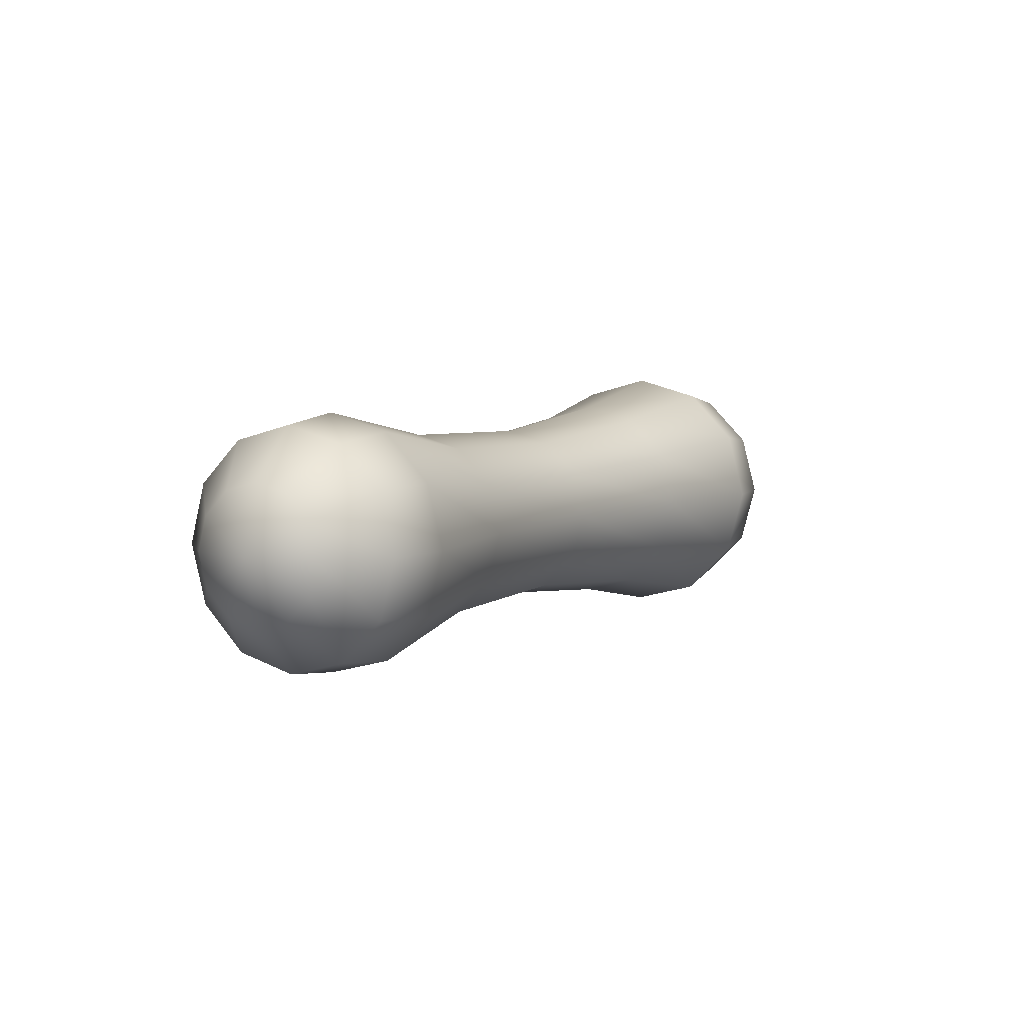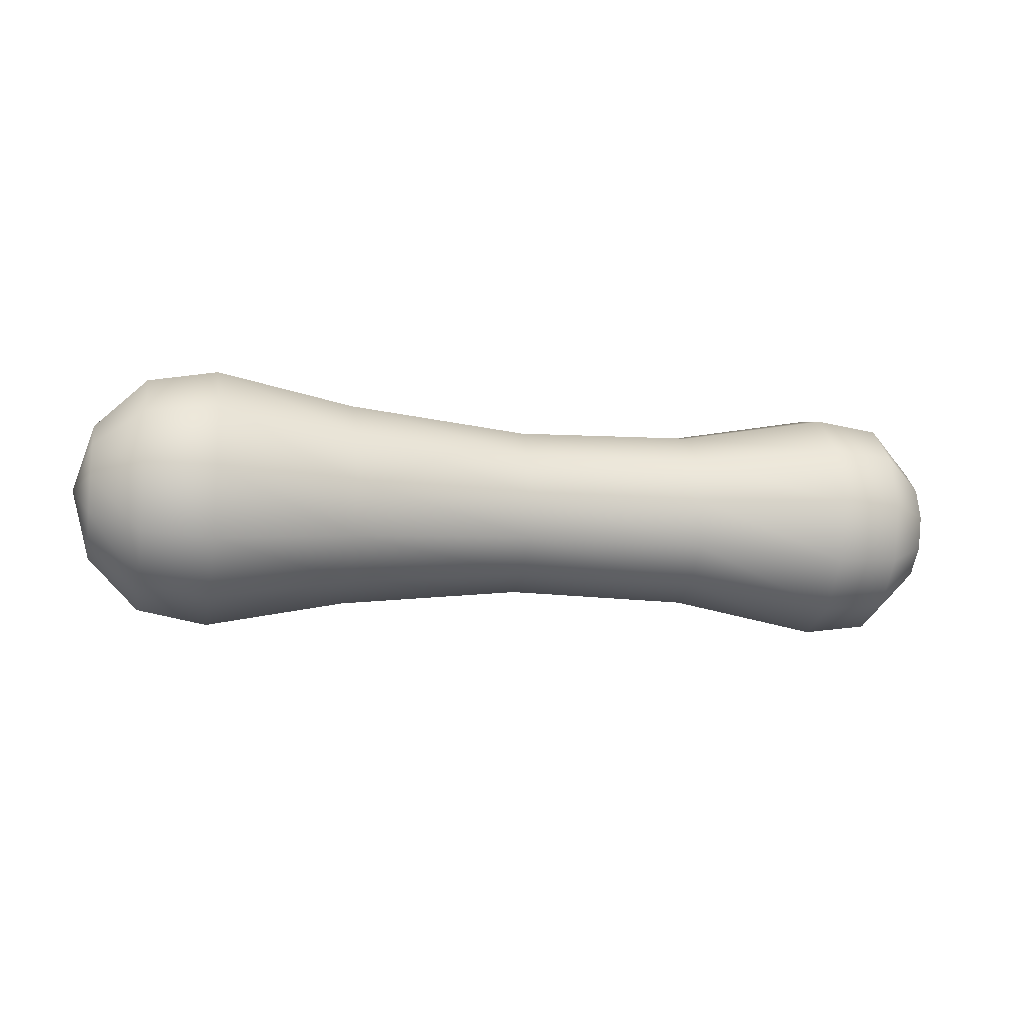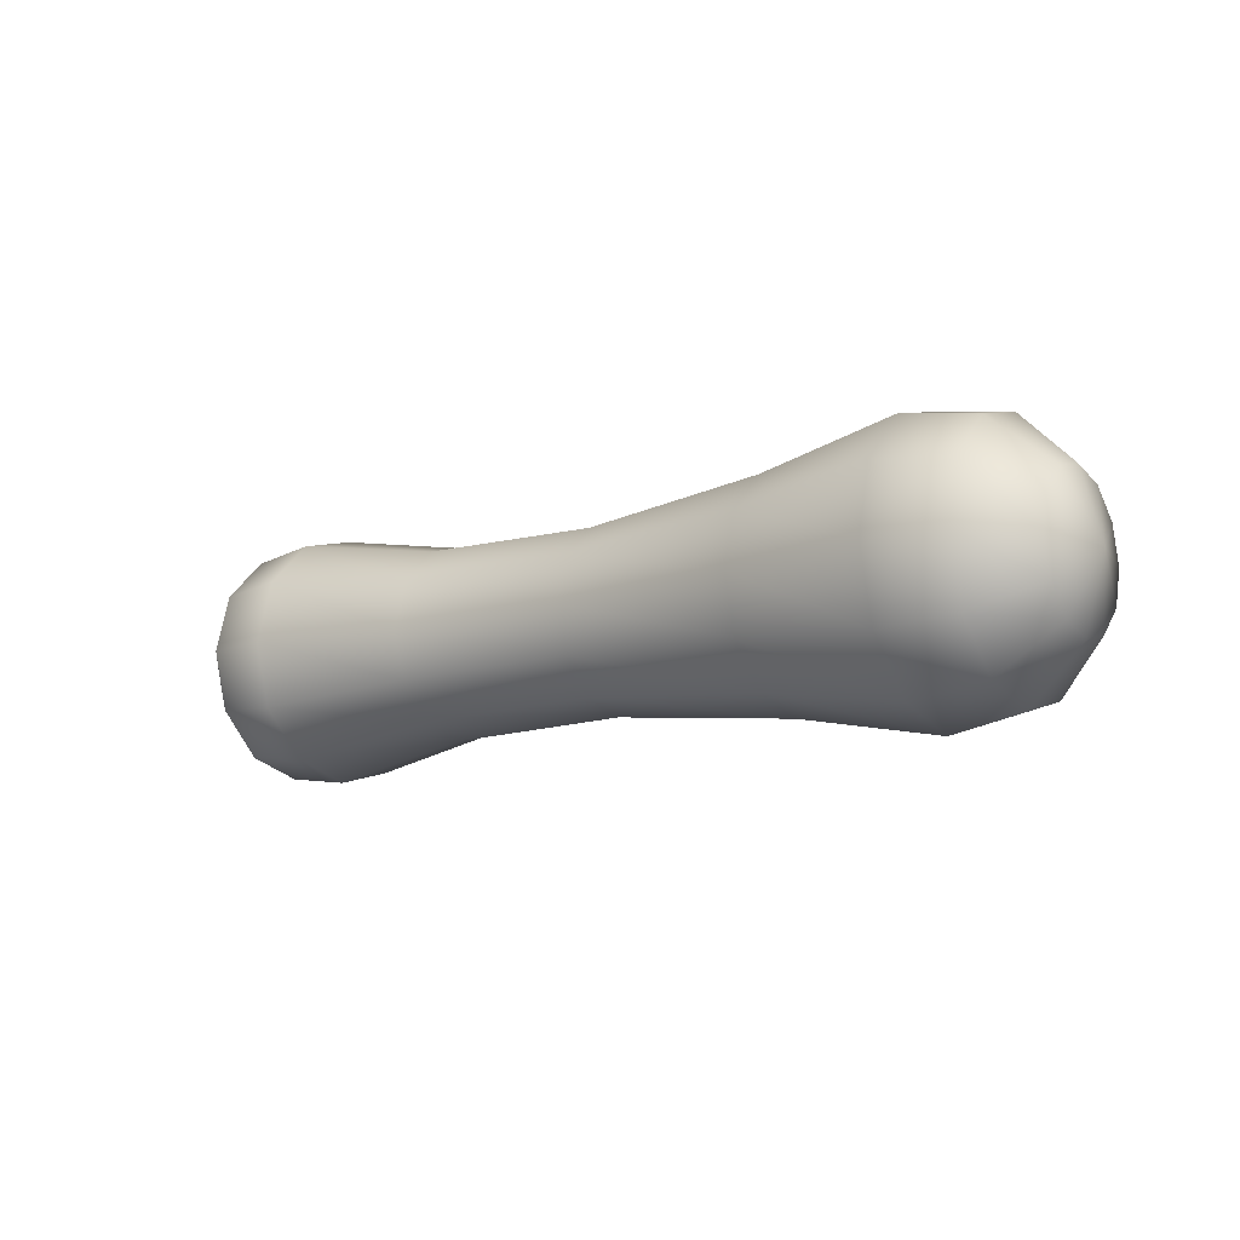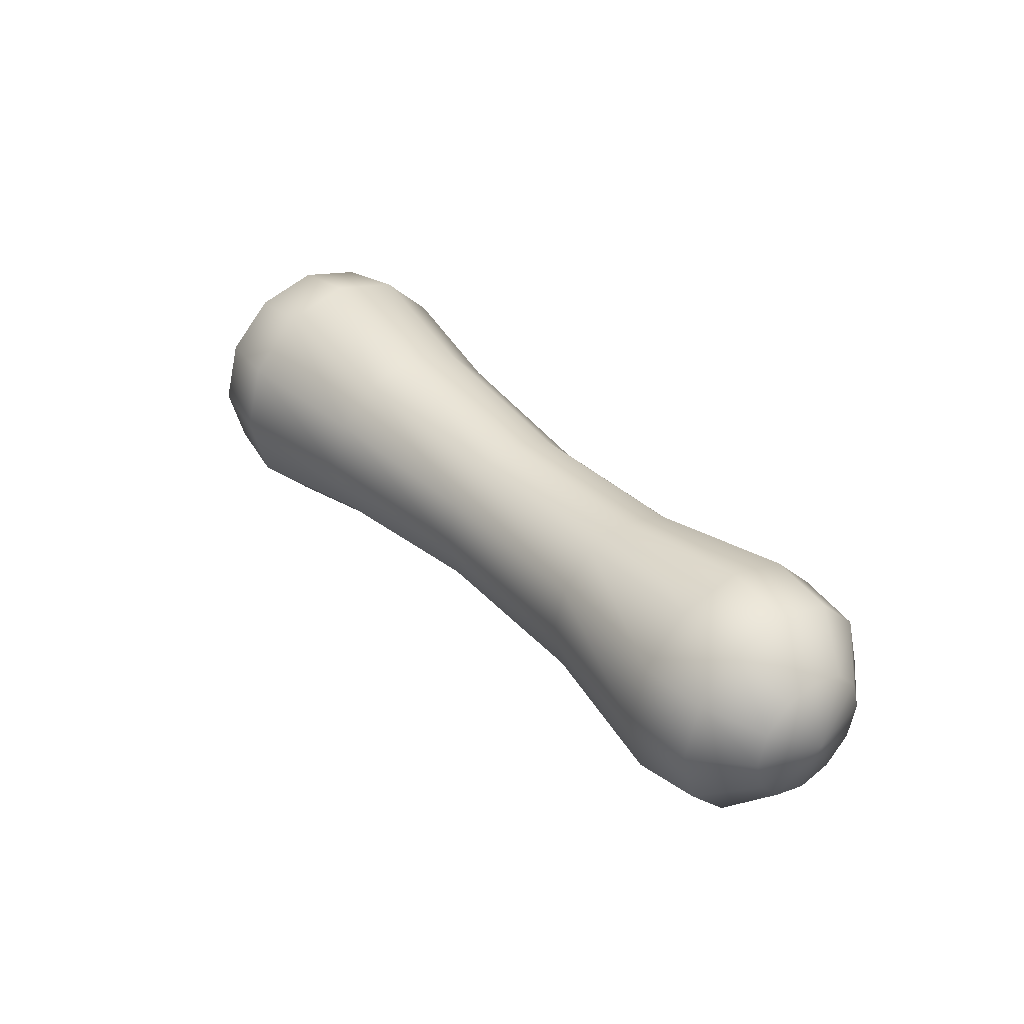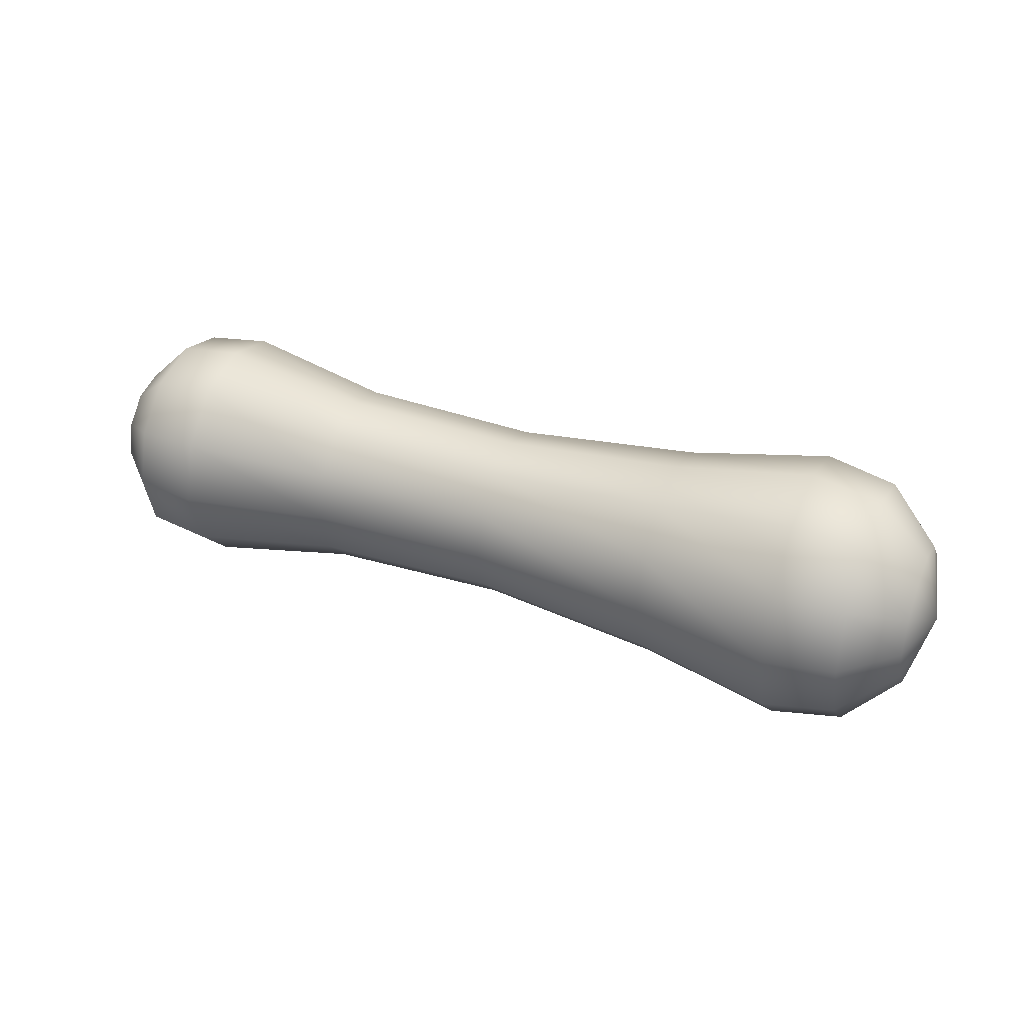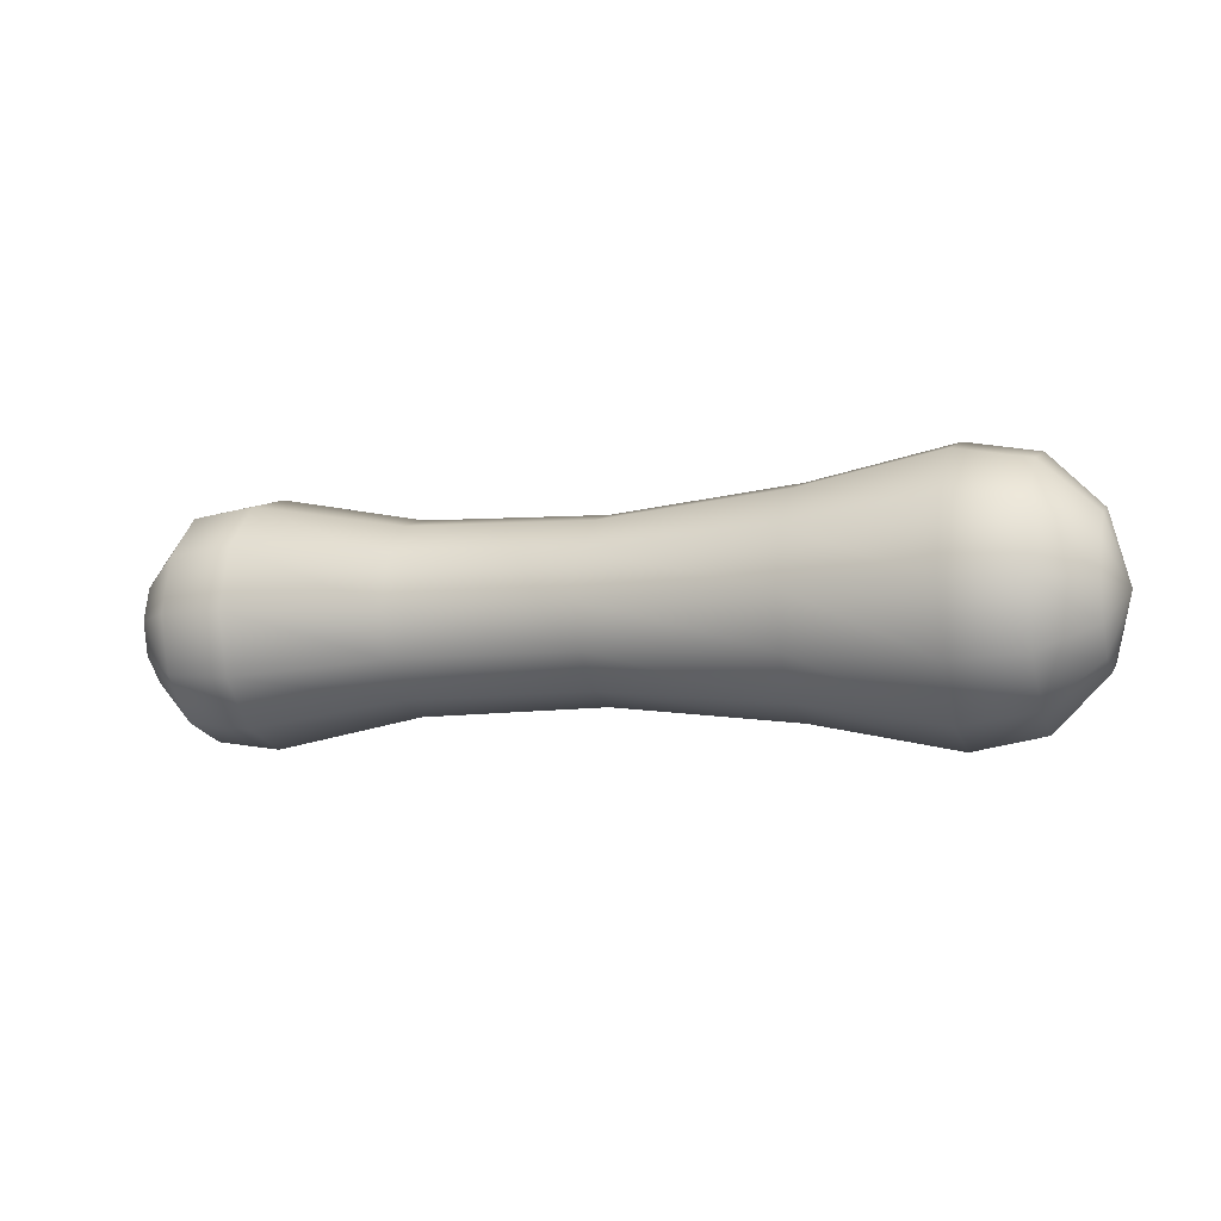
<metadata>
{"format":"obj","ext":"obj","renderer":"f3d","projection":"perspective","resolution":1024,"background":"white","views":[{"elev":5.7,"azim":-60.2,"up":"+Z"},{"elev":-12.9,"azim":168.0,"up":"+Z"},{"elev":-11.9,"azim":36.1,"up":"+Z"},{"elev":36.0,"azim":-127.9,"up":"+Y"},{"elev":35.0,"azim":23.7,"up":"+Z"},{"elev":-6.9,"azim":19.0,"up":"+Y"}]}
</metadata>
<code>
g default
v -1.26 -0.1739 -0.1
v -1.26 -0.1007 -0.1732
v -1.26 -0.000719 -0.2
v -1.26 0.09928 -0.1732
v -1.26 0.1725 -0.1
v -1.26 0.1993 -1.5e-05
v -1.26 0.1725 0.09999
v -1.26 0.09928 0.1732
v -1.26 -0.000719 0.2
v -1.26 -0.1007 0.1732
v -1.26 -0.1739 0.09999
v -1.26 -0.2007 -1.4e-05
v -1.114 -0.3007 -0.1732
v -1.114 -0.1739 -0.3
v -1.114 -0.00072 -0.3464
v -1.114 0.1725 -0.3
v -1.114 0.2993 -0.1732
v -1.114 0.3457 -1.4e-05
v -1.114 0.2993 0.1732
v -1.114 0.1725 0.3
v -1.114 -0.000719 0.3464
v -1.114 -0.1739 0.3
v -1.114 -0.3007 0.1732
v -1.114 -0.3471 -1.3e-05
v -0.9136 -0.3238 -0.1865
v -0.9136 -0.1872 -0.3231
v -0.9136 -0.00072 -0.373
v -0.9136 0.1858 -0.3231
v -0.9136 0.3223 -0.1865
v -0.9136 0.3723 -1.3e-05
v -0.9136 0.3223 0.1865
v -0.9136 0.1858 0.323
v -0.9136 -0.000719 0.373
v -0.9136 -0.1872 0.323
v -0.9136 -0.3238 0.1865
v -0.9136 -0.3737 -1.2e-05
v -0.455 -0.2494 -0.1436
v -0.455 -0.1443 -0.2487
v -0.455 -0.000719 -0.2872
v -0.455 0.1429 -0.2487
v -0.455 0.248 -0.1436
v -0.455 0.2865 -1e-05
v -0.455 0.248 0.1436
v -0.455 0.1429 0.2487
v -0.455 -0.000719 0.2872
v -0.455 -0.1443 0.2487
v -0.455 -0.2494 0.1436
v -0.455 -0.2879 -9e-06
v 0.1142 -0.2367 -0.1362
v 0.1142 -0.137 -0.236
v 0.1142 -0.000719 -0.2725
v 0.1142 0.1355 -0.236
v 0.1142 0.2353 -0.1362
v 0.1142 0.2718 -7e-06
v 0.1142 0.2353 0.1362
v 0.1142 0.1355 0.236
v 0.1142 -0.000719 0.2725
v 0.1142 -0.137 0.236
v 0.1142 -0.2367 0.1362
v 0.1142 -0.2732 -6e-06
v 0.6834 -0.2877 -0.1657
v 0.6834 -0.1664 -0.2869
v 0.6834 -0.000719 -0.3313
v 0.6834 0.1649 -0.2869
v 0.6834 0.2862 -0.1657
v 0.6834 0.3306 -3e-06
v 0.6834 0.2862 0.1657
v 0.6834 0.165 0.2869
v 0.6834 -0.000719 0.3313
v 0.6834 -0.1664 0.2869
v 0.6834 -0.2877 0.1657
v 0.6834 -0.3321 -3e-06
v 1.118 -0.3619 -0.2085
v 1.118 -0.2092 -0.3611
v 1.118 -0.00072 -0.417
v 1.118 0.2078 -0.3611
v 1.118 0.3604 -0.2085
v 1.118 0.4163 -1e-06
v 1.118 0.3604 0.2085
v 1.118 0.2078 0.3611
v 1.118 -0.000719 0.417
v 1.118 -0.2092 0.3611
v 1.118 -0.3619 0.2085
v 1.118 -0.4177 0
v 1.336 -0.3269 -0.1883
v 1.336 -0.189 -0.3262
v 1.336 -0.00072 -0.3766
v 1.336 0.1876 -0.3262
v 1.336 0.3255 -0.1883
v 1.336 0.3759 0
v 1.336 0.3255 0.1883
v 1.336 0.1876 0.3262
v 1.336 -0.000719 0.3766
v 1.336 -0.189 0.3262
v 1.336 -0.3269 0.1883
v 1.336 -0.3774 1e-06
v 1.495 -0.189 -0.1087
v 1.495 -0.1094 -0.1883
v 1.495 -0.000719 -0.2175
v 1.495 0.108 -0.1883
v 1.495 0.1876 -0.1087
v 1.495 0.2167 2e-06
v 1.495 0.1876 0.1087
v 1.495 0.108 0.1883
v 1.495 -0.000719 0.2175
v 1.495 -0.1094 0.1883
v 1.495 -0.189 0.1087
v 1.495 -0.2182 2e-06
v -1.314 -0.000719 -1.5e-05
v 1.553 -0.000719 2e-06
g FoodMediumRUpperLeg
f 1 2 14 13
f 2 3 15 14
f 3 4 16 15
f 4 5 17 16
f 5 6 18 17
f 6 7 19 18
f 7 8 20 19
f 8 9 21 20
f 9 10 22 21
f 10 11 23 22
f 11 12 24 23
f 12 1 13 24
f 13 14 26 25
f 14 15 27 26
f 15 16 28 27
f 16 17 29 28
f 17 18 30 29
f 18 19 31 30
f 19 20 32 31
f 20 21 33 32
f 21 22 34 33
f 22 23 35 34
f 23 24 36 35
f 24 13 25 36
f 25 26 38 37
f 26 27 39 38
f 27 28 40 39
f 28 29 41 40
f 29 30 42 41
f 30 31 43 42
f 31 32 44 43
f 32 33 45 44
f 33 34 46 45
f 34 35 47 46
f 35 36 48 47
f 36 25 37 48
f 37 38 50 49
f 38 39 51 50
f 39 40 52 51
f 40 41 53 52
f 41 42 54 53
f 42 43 55 54
f 43 44 56 55
f 44 45 57 56
f 45 46 58 57
f 46 47 59 58
f 47 48 60 59
f 48 37 49 60
f 49 50 62 61
f 50 51 63 62
f 51 52 64 63
f 52 53 65 64
f 53 54 66 65
f 54 55 67 66
f 55 56 68 67
f 56 57 69 68
f 57 58 70 69
f 58 59 71 70
f 59 60 72 71
f 60 49 61 72
f 61 62 74 73
f 62 63 75 74
f 63 64 76 75
f 64 65 77 76
f 65 66 78 77
f 66 67 79 78
f 67 68 80 79
f 68 69 81 80
f 69 70 82 81
f 70 71 83 82
f 71 72 84 83
f 72 61 73 84
f 73 74 86 85
f 74 75 87 86
f 75 76 88 87
f 76 77 89 88
f 77 78 90 89
f 78 79 91 90
f 79 80 92 91
f 80 81 93 92
f 81 82 94 93
f 82 83 95 94
f 83 84 96 95
f 84 73 85 96
f 85 86 98 97
f 86 87 99 98
f 87 88 100 99
f 88 89 101 100
f 89 90 102 101
f 90 91 103 102
f 91 92 104 103
f 92 93 105 104
f 93 94 106 105
f 94 95 107 106
f 95 96 108 107
f 96 85 97 108
f 2 1 109
f 3 2 109
f 4 3 109
f 5 4 109
f 6 5 109
f 7 6 109
f 8 7 109
f 9 8 109
f 10 9 109
f 11 10 109
f 12 11 109
f 1 12 109
f 97 98 110
f 98 99 110
f 99 100 110
f 100 101 110
f 101 102 110
f 102 103 110
f 103 104 110
f 104 105 110
f 105 106 110
f 106 107 110
f 107 108 110
f 108 97 110

</code>
